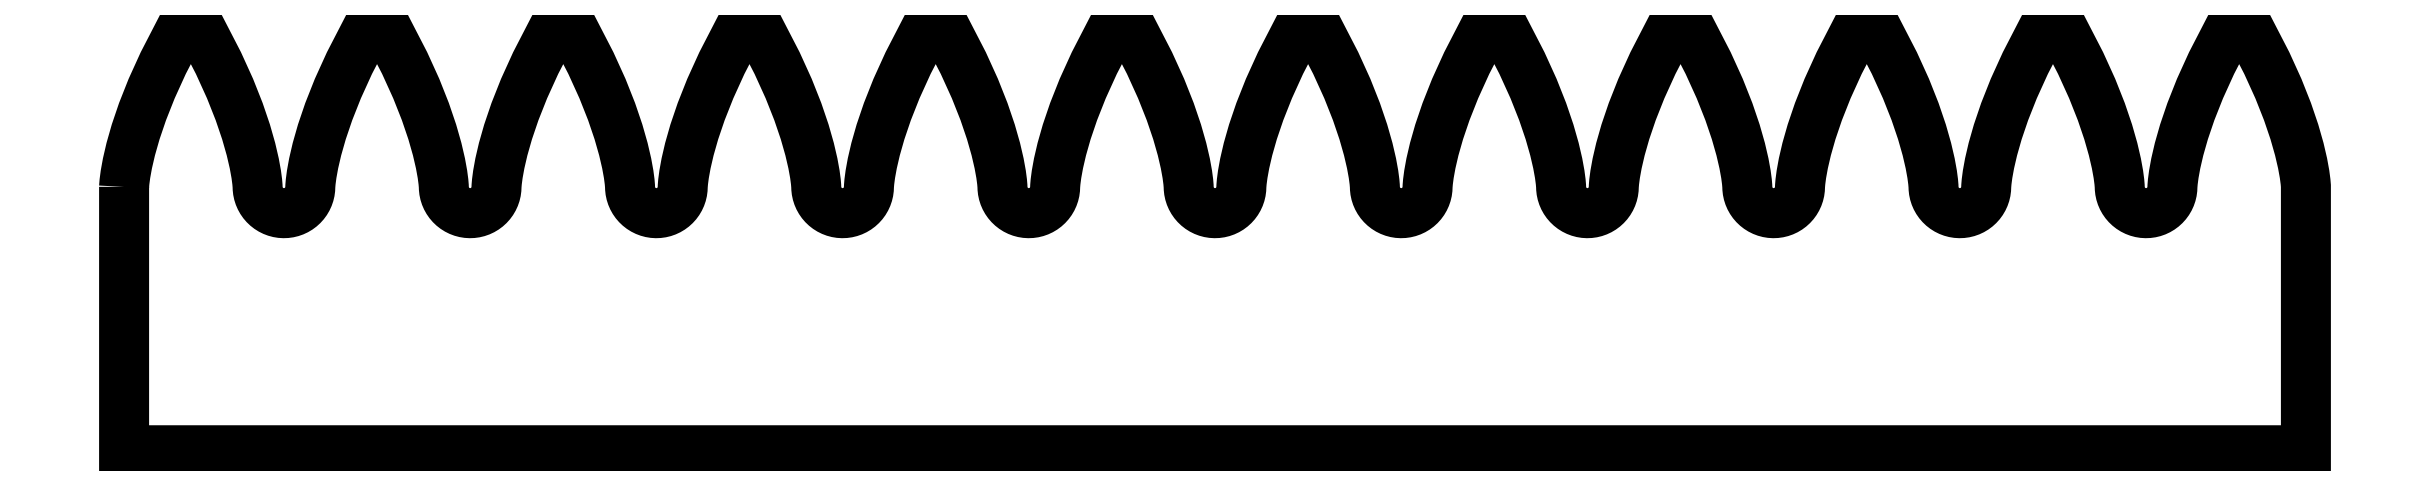
<metadata>
{"format":"dxf","ext":"dxf","renderer":"ezdxf+matplotlib","layout":"modelspace","background":"white","min_lineweight":24,"dpi":150}
</metadata>
<code>
0
SECTION
2
ENTITIES
0
LWPOLYLINE
8
0
90
585
70
0
10
1
20
0
10
1.002
20
0.03412
10
1.015
20
0.1914
10
1.052
20
0.4766
10
1.127
20
0.8904
10
1.252
20
1.429
10
1.44
20
2.086
10
1.701
20
2.855
10
2.046
20
3.728
10
2.486
20
4.696
10
3.029
20
5.748
10
4.039
20
5.748
10
4.583
20
4.696
10
5.023
20
3.728
10
5.368
20
2.855
10
5.629
20
2.086
10
5.816
20
1.429
10
5.941
20
0.8904
10
6.016
20
0.4766
10
6.054
20
0.1914
10
6.067
20
0.03412
10
6.07
20
-0.05837
10
6.081
20
-0.1577
10
6.102
20
-0.2555
10
6.132
20
-0.3508
10
6.172
20
-0.4425
10
6.22
20
-0.5298
10
6.278
20
-0.6119
10
6.343
20
-0.6878
10
6.415
20
-0.7568
10
6.494
20
-0.8183
10
6.578
20
-0.8716
10
6.668
20
-0.9162
10
6.761
20
-0.9516
10
6.858
20
-0.9775
10
6.956
20
-0.9937
10
7.056
20
-0.9999
10
7.156
20
-0.9962
10
7.255
20
-0.9825
10
7.352
20
-0.9589
10
7.447
20
-0.9258
10
7.537
20
-0.8835
10
7.623
20
-0.8323
10
7.703
20
-0.7728
10
7.777
20
-0.7055
10
7.844
20
-0.6313
10
7.903
20
-0.5507
10
7.954
20
-0.4646
10
7.996
20
-0.3739
10
8.029
20
-0.2794
10
8.052
20
-0.1822
10
8.065
20
-0.08309
10
8.07
20
0.03412
10
8.084
20
0.1914
10
8.121
20
0.4766
10
8.196
20
0.8904
10
8.321
20
1.429
10
8.508
20
2.086
10
8.769
20
2.855
10
9.115
20
3.728
10
9.555
20
4.696
10
10.1
20
5.748
10
11.11
20
5.748
10
11.65
20
4.696
10
12.09
20
3.728
10
12.44
20
2.855
10
12.7
20
2.086
10
12.88
20
1.429
10
13.01
20
0.8904
10
13.08
20
0.4766
10
13.12
20
0.1914
10
13.14
20
0.03412
10
13.14
20
-0.05837
10
13.15
20
-0.1577
10
13.17
20
-0.2555
10
13.2
20
-0.3508
10
13.24
20
-0.4425
10
13.29
20
-0.5298
10
13.35
20
-0.6119
10
13.41
20
-0.6878
10
13.48
20
-0.7568
10
13.56
20
-0.8183
10
13.65
20
-0.8716
10
13.74
20
-0.9162
10
13.83
20
-0.9516
10
13.93
20
-0.9775
10
14.03
20
-0.9937
10
14.12
20
-0.9999
10
14.22
20
-0.9962
10
14.32
20
-0.9825
10
14.42
20
-0.9589
10
14.52
20
-0.9258
10
14.61
20
-0.8835
10
14.69
20
-0.8323
10
14.77
20
-0.7728
10
14.85
20
-0.7055
10
14.91
20
-0.6313
10
14.97
20
-0.5507
10
15.02
20
-0.4646
10
15.06
20
-0.3739
10
15.1
20
-0.2794
10
15.12
20
-0.1822
10
15.13
20
-0.08309
10
15.14
20
0.03412
10
15.15
20
0.1914
10
15.19
20
0.4766
10
15.26
20
0.8904
10
15.39
20
1.429
10
15.58
20
2.086
10
15.84
20
2.855
10
16.18
20
3.728
10
16.62
20
4.696
10
17.17
20
5.748
10
18.18
20
5.748
10
18.72
20
4.696
10
19.16
20
3.728
10
19.51
20
2.855
10
19.77
20
2.086
10
19.95
20
1.429
10
20.08
20
0.8904
10
20.15
20
0.4766
10
20.19
20
0.1914
10
20.2
20
0.03412
10
20.21
20
-0.05837
10
20.22
20
-0.1577
10
20.24
20
-0.2555
10
20.27
20
-0.3508
10
20.31
20
-0.4425
10
20.36
20
-0.5298
10
20.41
20
-0.6119
10
20.48
20
-0.6878
10
20.55
20
-0.7568
10
20.63
20
-0.8183
10
20.72
20
-0.8716
10
20.8
20
-0.9162
10
20.9
20
-0.9516
10
20.99
20
-0.9775
10
21.09
20
-0.9937
10
21.19
20
-0.9999
10
21.29
20
-0.9962
10
21.39
20
-0.9825
10
21.49
20
-0.9589
10
21.58
20
-0.9258
10
21.67
20
-0.8835
10
21.76
20
-0.8323
10
21.84
20
-0.7728
10
21.91
20
-0.7055
10
21.98
20
-0.6313
10
22.04
20
-0.5507
10
22.09
20
-0.4646
10
22.13
20
-0.3739
10
22.17
20
-0.2794
10
22.19
20
-0.1822
10
22.2
20
-0.08309
10
22.21
20
0.03412
10
22.22
20
0.1914
10
22.26
20
0.4766
10
22.33
20
0.8904
10
22.46
20
1.429
10
22.65
20
2.086
10
22.91
20
2.855
10
23.25
20
3.728
10
23.69
20
4.696
10
24.23
20
5.748
10
25.25
20
5.748
10
25.79
20
4.696
10
26.23
20
3.728
10
26.57
20
2.855
10
26.83
20
2.086
10
27.02
20
1.429
10
27.15
20
0.8904
10
27.22
20
0.4766
10
27.26
20
0.1914
10
27.27
20
0.03412
10
27.28
20
-0.05837
10
27.29
20
-0.1577
10
27.31
20
-0.2555
10
27.34
20
-0.3508
10
27.38
20
-0.4425
10
27.43
20
-0.5298
10
27.48
20
-0.6119
10
27.55
20
-0.6878
10
27.62
20
-0.7568
10
27.7
20
-0.8183
10
27.78
20
-0.8716
10
27.87
20
-0.9162
10
27.97
20
-0.9516
10
28.06
20
-0.9775
10
28.16
20
-0.9937
10
28.26
20
-0.9999
10
28.36
20
-0.9962
10
28.46
20
-0.9825
10
28.56
20
-0.9589
10
28.65
20
-0.9258
10
28.74
20
-0.8835
10
28.83
20
-0.8323
10
28.91
20
-0.7728
10
28.98
20
-0.7055
10
29.05
20
-0.6313
10
29.11
20
-0.5507
10
29.16
20
-0.4646
10
29.2
20
-0.3739
10
29.23
20
-0.2794
10
29.26
20
-0.1822
10
29.27
20
-0.08309
10
29.28
20
0.03412
10
29.29
20
0.1914
10
29.33
20
0.4766
10
29.4
20
0.8904
10
29.53
20
1.429
10
29.71
20
2.086
10
29.97
20
2.855
10
30.32
20
3.728
10
30.76
20
4.696
10
31.3
20
5.748
10
32.31
20
5.748
10
32.86
20
4.696
10
33.3
20
3.728
10
33.64
20
2.855
10
33.9
20
2.086
10
34.09
20
1.429
10
34.22
20
0.8904
10
34.29
20
0.4766
10
34.33
20
0.1914
10
34.34
20
0.03412
10
34.34
20
-0.05837
10
34.36
20
-0.1577
10
34.38
20
-0.2555
10
34.41
20
-0.3508
10
34.45
20
-0.4425
10
34.49
20
-0.5298
10
34.55
20
-0.6119
10
34.62
20
-0.6878
10
34.69
20
-0.7568
10
34.77
20
-0.8183
10
34.85
20
-0.8716
10
34.94
20
-0.9162
10
35.04
20
-0.9516
10
35.13
20
-0.9775
10
35.23
20
-0.9937
10
35.33
20
-0.9999
10
35.43
20
-0.9962
10
35.53
20
-0.9825
10
35.63
20
-0.9589
10
35.72
20
-0.9258
10
35.81
20
-0.8835
10
35.9
20
-0.8323
10
35.98
20
-0.7728
10
36.05
20
-0.7055
10
36.12
20
-0.6313
10
36.18
20
-0.5507
10
36.23
20
-0.4646
10
36.27
20
-0.3739
10
36.3
20
-0.2794
10
36.33
20
-0.1822
10
36.34
20
-0.08309
10
36.34
20
0.03412
10
36.36
20
0.1914
10
36.4
20
0.4766
10
36.47
20
0.8904
10
36.6
20
1.429
10
36.78
20
2.086
10
37.04
20
2.855
10
37.39
20
3.728
10
37.83
20
4.696
10
38.37
20
5.748
10
39.38
20
5.748
10
39.93
20
4.696
10
40.37
20
3.728
10
40.71
20
2.855
10
40.97
20
2.086
10
41.16
20
1.429
10
41.28
20
0.8904
10
41.36
20
0.4766
10
41.4
20
0.1914
10
41.41
20
0.03412
10
41.41
20
-0.05837
10
41.42
20
-0.1577
10
41.44
20
-0.2555
10
41.48
20
-0.3508
10
41.51
20
-0.4425
10
41.56
20
-0.5298
10
41.62
20
-0.6119
10
41.69
20
-0.6878
10
41.76
20
-0.7568
10
41.84
20
-0.8183
10
41.92
20
-0.8716
10
42.01
20
-0.9162
10
42.1
20
-0.9516
10
42.2
20
-0.9775
10
42.3
20
-0.9937
10
42.4
20
-0.9999
10
42.5
20
-0.9962
10
42.6
20
-0.9825
10
42.7
20
-0.9589
10
42.79
20
-0.9258
10
42.88
20
-0.8835
10
42.97
20
-0.8323
10
43.05
20
-0.7728
10
43.12
20
-0.7055
10
43.19
20
-0.6313
10
43.25
20
-0.5507
10
43.3
20
-0.4646
10
43.34
20
-0.3739
10
43.37
20
-0.2794
10
43.39
20
-0.1822
10
43.41
20
-0.08309
10
43.41
20
0.03412
10
43.43
20
0.1914
10
43.46
20
0.4766
10
43.54
20
0.8904
10
43.66
20
1.429
10
43.85
20
2.086
10
44.11
20
2.855
10
44.46
20
3.728
10
44.9
20
4.696
10
45.44
20
5.748
10
46.45
20
5.748
10
46.99
20
4.696
10
47.43
20
3.728
10
47.78
20
2.855
10
48.04
20
2.086
10
48.23
20
1.429
10
48.35
20
0.8904
10
48.43
20
0.4766
10
48.47
20
0.1914
10
48.48
20
0.03412
10
48.48
20
-0.05837
10
48.49
20
-0.1577
10
48.51
20
-0.2555
10
48.54
20
-0.3508
10
48.58
20
-0.4425
10
48.63
20
-0.5298
10
48.69
20
-0.6119
10
48.75
20
-0.6878
10
48.83
20
-0.7568
10
48.91
20
-0.8183
10
48.99
20
-0.8716
10
49.08
20
-0.9162
10
49.17
20
-0.9516
10
49.27
20
-0.9775
10
49.37
20
-0.9937
10
49.47
20
-0.9999
10
49.57
20
-0.9962
10
49.67
20
-0.9825
10
49.76
20
-0.9589
10
49.86
20
-0.9258
10
49.95
20
-0.8835
10
50.03
20
-0.8323
10
50.11
20
-0.7728
10
50.19
20
-0.7055
10
50.26
20
-0.6313
10
50.31
20
-0.5507
10
50.37
20
-0.4646
10
50.41
20
-0.3739
10
50.44
20
-0.2794
10
50.46
20
-0.1822
10
50.48
20
-0.08309
10
50.48
20
0.03412
10
50.5
20
0.1914
10
50.53
20
0.4766
10
50.61
20
0.8904
10
50.73
20
1.429
10
50.92
20
2.086
10
51.18
20
2.855
10
51.53
20
3.728
10
51.97
20
4.696
10
52.51
20
5.748
10
53.52
20
5.748
10
54.06
20
4.696
10
54.5
20
3.728
10
54.85
20
2.855
10
55.11
20
2.086
10
55.3
20
1.429
10
55.42
20
0.8904
10
55.5
20
0.4766
10
55.53
20
0.1914
10
55.55
20
0.03412
10
55.55
20
-0.05837
10
55.56
20
-0.1577
10
55.58
20
-0.2555
10
55.61
20
-0.3508
10
55.65
20
-0.4425
10
55.7
20
-0.5298
10
55.76
20
-0.6119
10
55.82
20
-0.6878
10
55.9
20
-0.7568
10
55.97
20
-0.8183
10
56.06
20
-0.8716
10
56.15
20
-0.9162
10
56.24
20
-0.9516
10
56.34
20
-0.9775
10
56.44
20
-0.9937
10
56.54
20
-0.9999
10
56.64
20
-0.9962
10
56.74
20
-0.9825
10
56.83
20
-0.9589
10
56.93
20
-0.9258
10
57.02
20
-0.8835
10
57.1
20
-0.8323
10
57.18
20
-0.7728
10
57.26
20
-0.7055
10
57.32
20
-0.6313
10
57.38
20
-0.5507
10
57.43
20
-0.4646
10
57.48
20
-0.3739
10
57.51
20
-0.2794
10
57.53
20
-0.1822
10
57.55
20
-0.08309
10
57.55
20
0.03412
10
57.56
20
0.1914
10
57.6
20
0.4766
10
57.68
20
0.8904
10
57.8
20
1.429
10
57.99
20
2.086
10
58.25
20
2.855
10
58.59
20
3.728
10
59.03
20
4.696
10
59.58
20
5.748
10
60.59
20
5.748
10
61.13
20
4.696
10
61.57
20
3.728
10
61.92
20
2.855
10
62.18
20
2.086
10
62.36
20
1.429
10
62.49
20
0.8904
10
62.56
20
0.4766
10
62.6
20
0.1914
10
62.62
20
0.03412
10
62.62
20
-0.05837
10
62.63
20
-0.1577
10
62.65
20
-0.2555
10
62.68
20
-0.3508
10
62.72
20
-0.4425
10
62.77
20
-0.5298
10
62.83
20
-0.6119
10
62.89
20
-0.6878
10
62.96
20
-0.7568
10
63.04
20
-0.8183
10
63.13
20
-0.8716
10
63.22
20
-0.9162
10
63.31
20
-0.9516
10
63.41
20
-0.9775
10
63.51
20
-0.9937
10
63.6
20
-0.9999
10
63.7
20
-0.9962
10
63.8
20
-0.9825
10
63.9
20
-0.9589
10
64
20
-0.9258
10
64.09
20
-0.8835
10
64.17
20
-0.8323
10
64.25
20
-0.7728
10
64.33
20
-0.7055
10
64.39
20
-0.6313
10
64.45
20
-0.5507
10
64.5
20
-0.4646
10
64.54
20
-0.3739
10
64.58
20
-0.2794
10
64.6
20
-0.1822
10
64.61
20
-0.08309
10
64.62
20
0.03412
10
64.63
20
0.1914
10
64.67
20
0.4766
10
64.74
20
0.8904
10
64.87
20
1.429
10
65.06
20
2.086
10
65.32
20
2.855
10
65.66
20
3.728
10
66.1
20
4.696
10
66.65
20
5.748
10
67.66
20
5.748
10
68.2
20
4.696
10
68.64
20
3.728
10
68.99
20
2.855
10
69.25
20
2.086
10
69.43
20
1.429
10
69.56
20
0.8904
10
69.63
20
0.4766
10
69.67
20
0.1914
10
69.68
20
0.03412
10
69.69
20
-0.05837
10
69.7
20
-0.1577
10
69.72
20
-0.2555
10
69.75
20
-0.3508
10
69.79
20
-0.4425
10
69.84
20
-0.5298
10
69.89
20
-0.6119
10
69.96
20
-0.6878
10
70.03
20
-0.7568
10
70.11
20
-0.8183
10
70.2
20
-0.8716
10
70.29
20
-0.9162
10
70.38
20
-0.9516
10
70.48
20
-0.9775
10
70.57
20
-0.9937
10
70.67
20
-0.9999
10
70.77
20
-0.9962
10
70.87
20
-0.9825
10
70.97
20
-0.9589
10
71.06
20
-0.9258
10
71.15
20
-0.8835
10
71.24
20
-0.8323
10
71.32
20
-0.7728
10
71.39
20
-0.7055
10
71.46
20
-0.6313
10
71.52
20
-0.5507
10
71.57
20
-0.4646
10
71.61
20
-0.3739
10
71.65
20
-0.2794
10
71.67
20
-0.1822
10
71.68
20
-0.08309
10
71.69
20
0.03412
10
71.7
20
0.1914
10
71.74
20
0.4766
10
71.81
20
0.8904
10
71.94
20
1.429
10
72.13
20
2.086
10
72.39
20
2.855
10
72.73
20
3.728
10
73.17
20
4.696
10
73.72
20
5.748
10
74.73
20
5.748
10
75.27
20
4.696
10
75.71
20
3.728
10
76.05
20
2.855
10
76.31
20
2.086
10
76.5
20
1.429
10
76.63
20
0.8904
10
76.7
20
0.4766
10
76.74
20
0.1914
10
76.75
20
0.03412
10
76.76
20
-0.05837
10
76.77
20
-0.1577
10
76.79
20
-0.2555
10
76.82
20
-0.3508
10
76.86
20
-0.4425
10
76.91
20
-0.5298
10
76.96
20
-0.6119
10
77.03
20
-0.6878
10
77.1
20
-0.7568
10
77.18
20
-0.8183
10
77.26
20
-0.8716
10
77.35
20
-0.9162
10
77.45
20
-0.9516
10
77.54
20
-0.9775
10
77.64
20
-0.9937
10
77.74
20
-0.9999
10
77.84
20
-0.9962
10
77.94
20
-0.9825
10
78.04
20
-0.9589
10
78.13
20
-0.9258
10
78.22
20
-0.8835
10
78.31
20
-0.8323
10
78.39
20
-0.7728
10
78.46
20
-0.7055
10
78.53
20
-0.6313
10
78.59
20
-0.5507
10
78.64
20
-0.4646
10
78.68
20
-0.3739
10
78.71
20
-0.2794
10
78.74
20
-0.1822
10
78.75
20
-0.08309
10
78.76
20
0.03412
10
78.77
20
0.1914
10
78.81
20
0.4766
10
78.88
20
0.8904
10
79.01
20
1.429
10
79.19
20
2.086
10
79.45
20
2.855
10
79.8
20
3.728
10
80.24
20
4.696
10
80.78
20
5.748
10
81.79
20
5.748
10
82.34
20
4.696
10
82.78
20
3.728
10
83.12
20
2.855
10
83.38
20
2.086
10
83.57
20
1.429
10
83.7
20
0.8904
10
83.77
20
0.4766
10
83.81
20
0.1914
10
83.82
20
0.03412
10
83.82
20
-10
10
1
20
-10
10
1
20
0
0
ENDSEC
0
EOF

</code>
